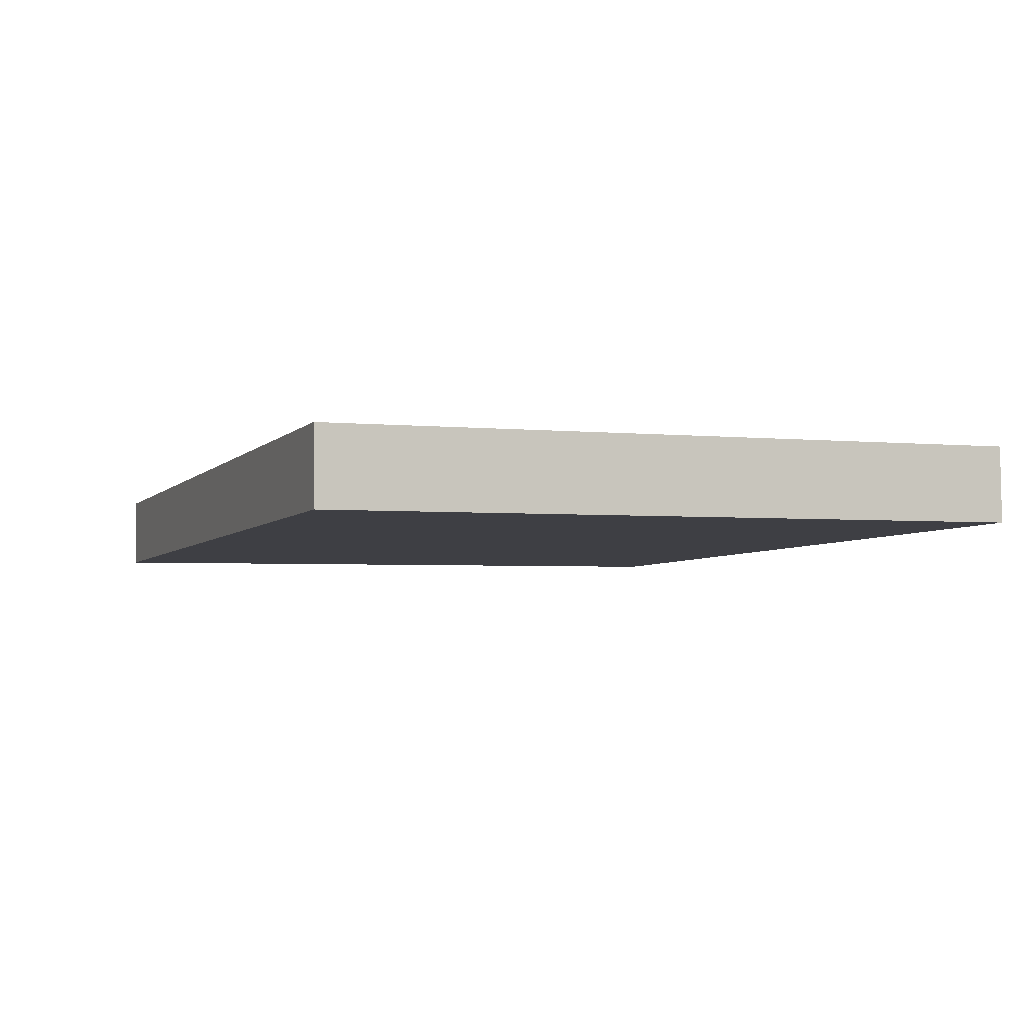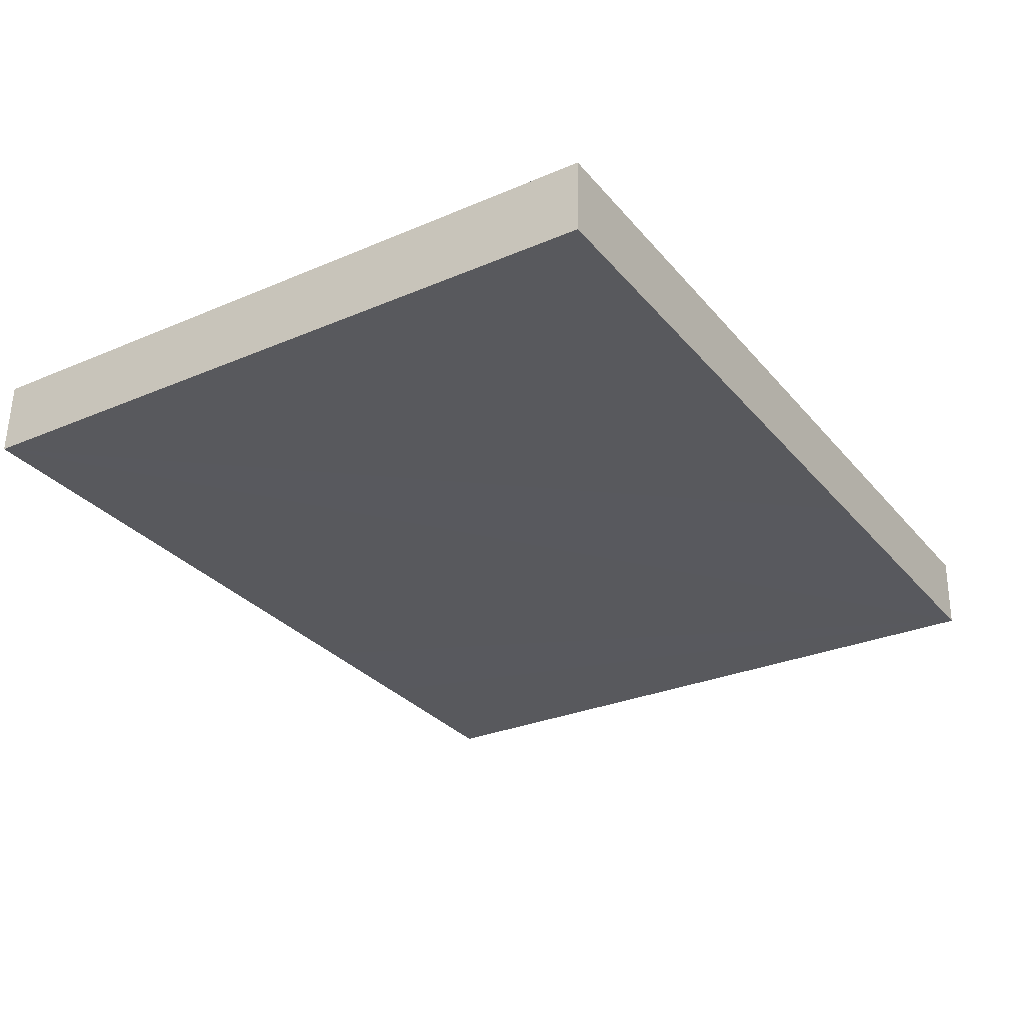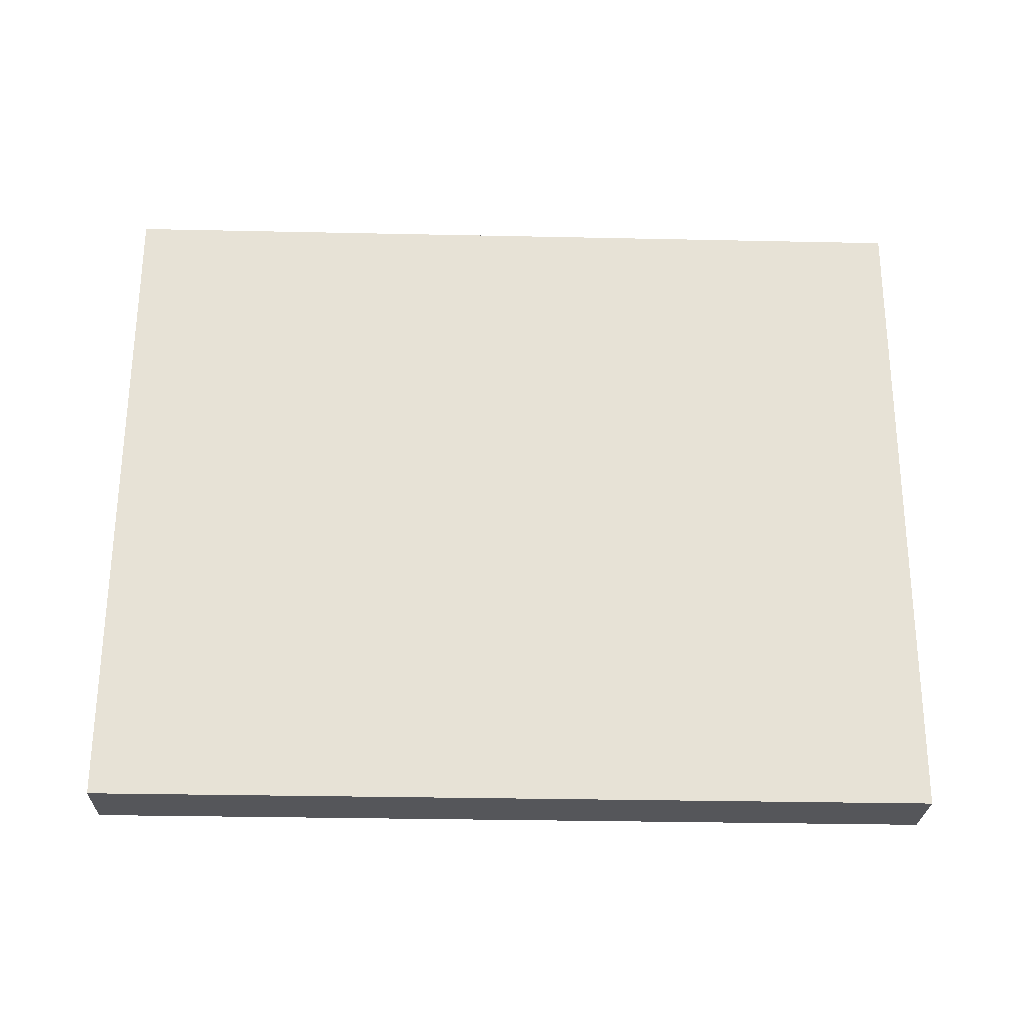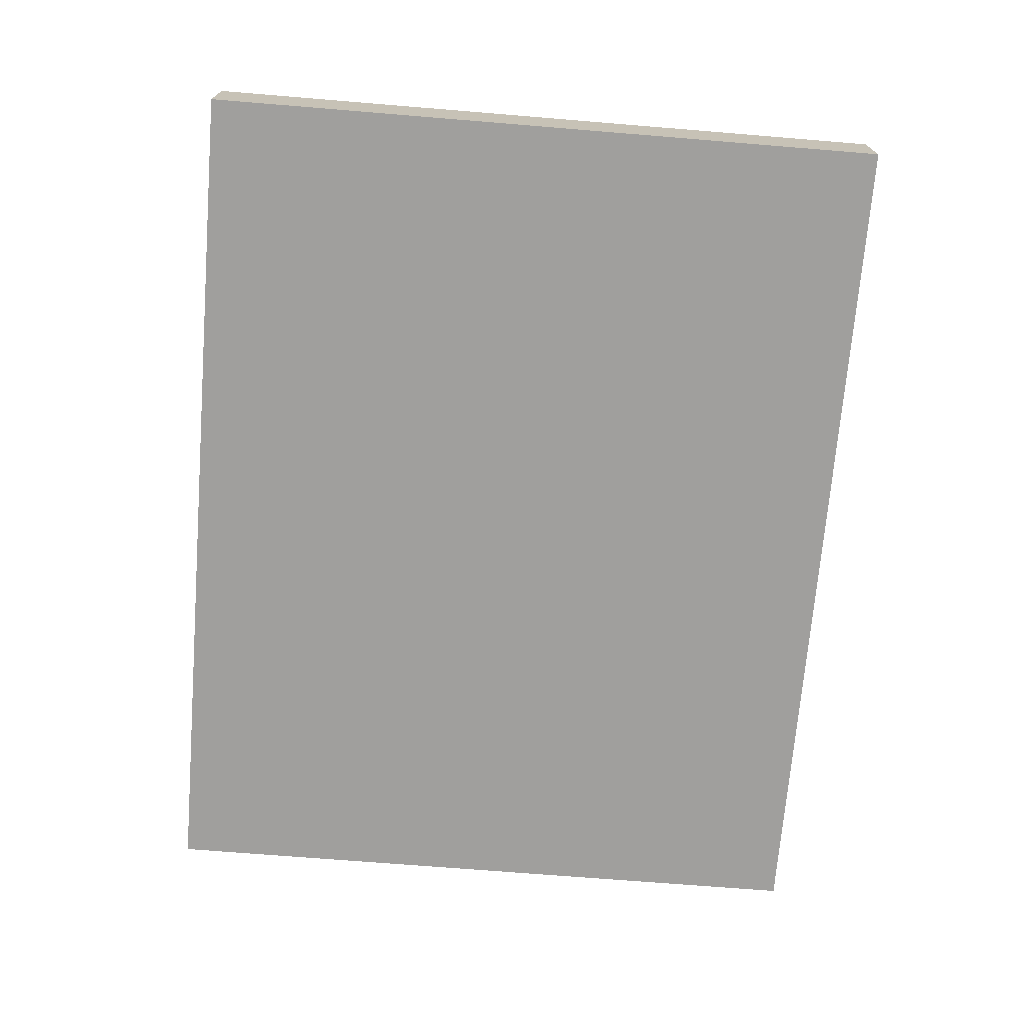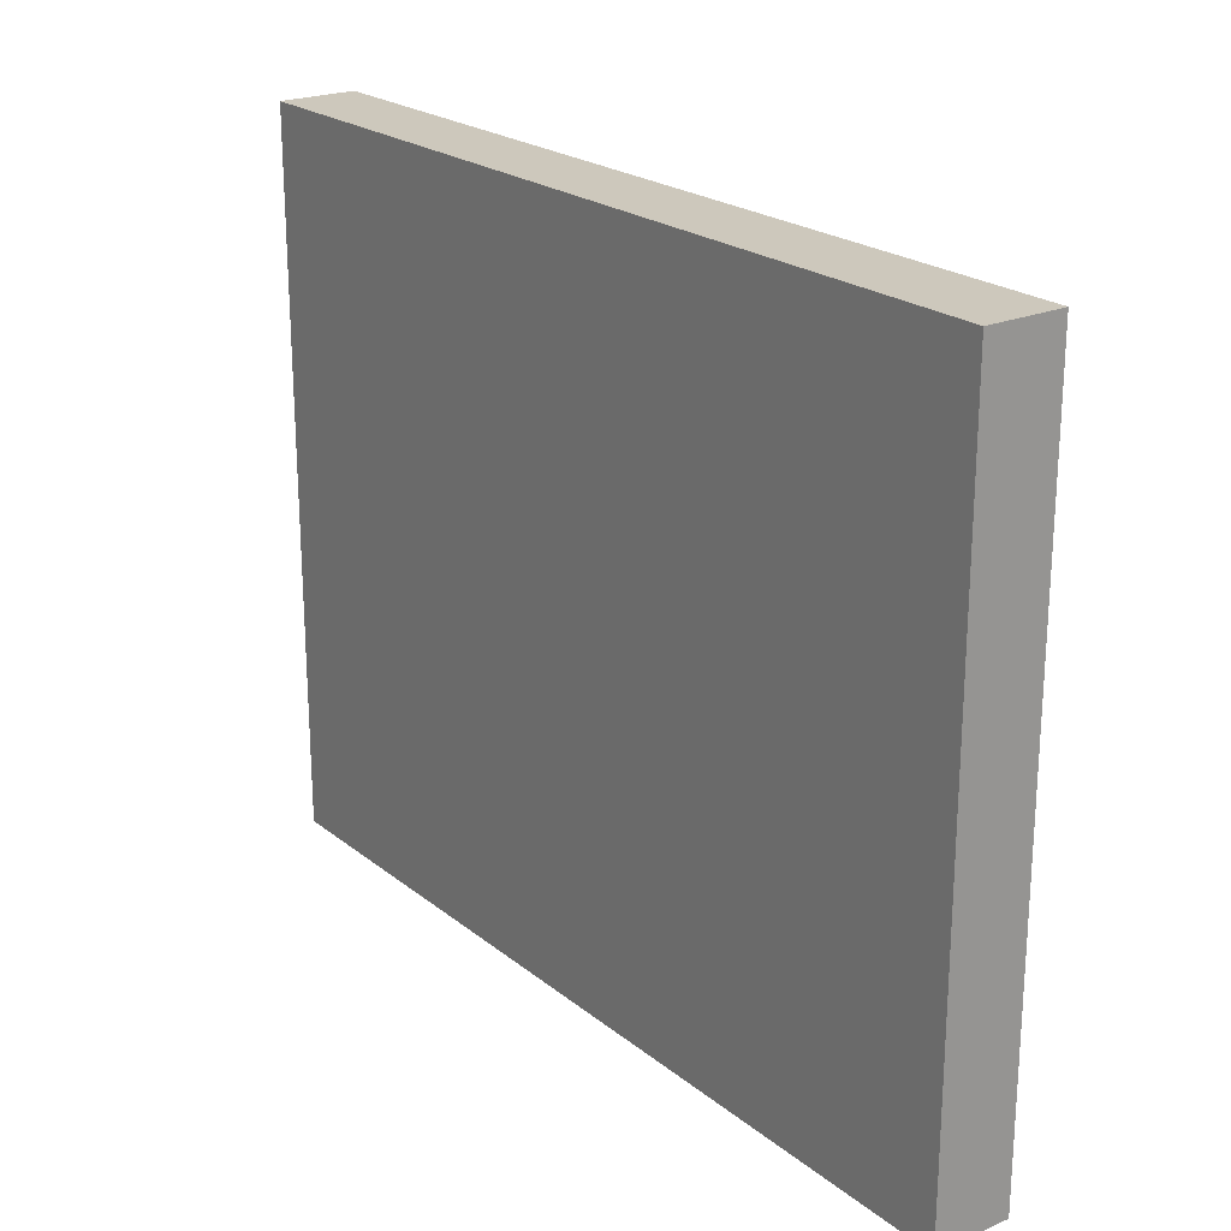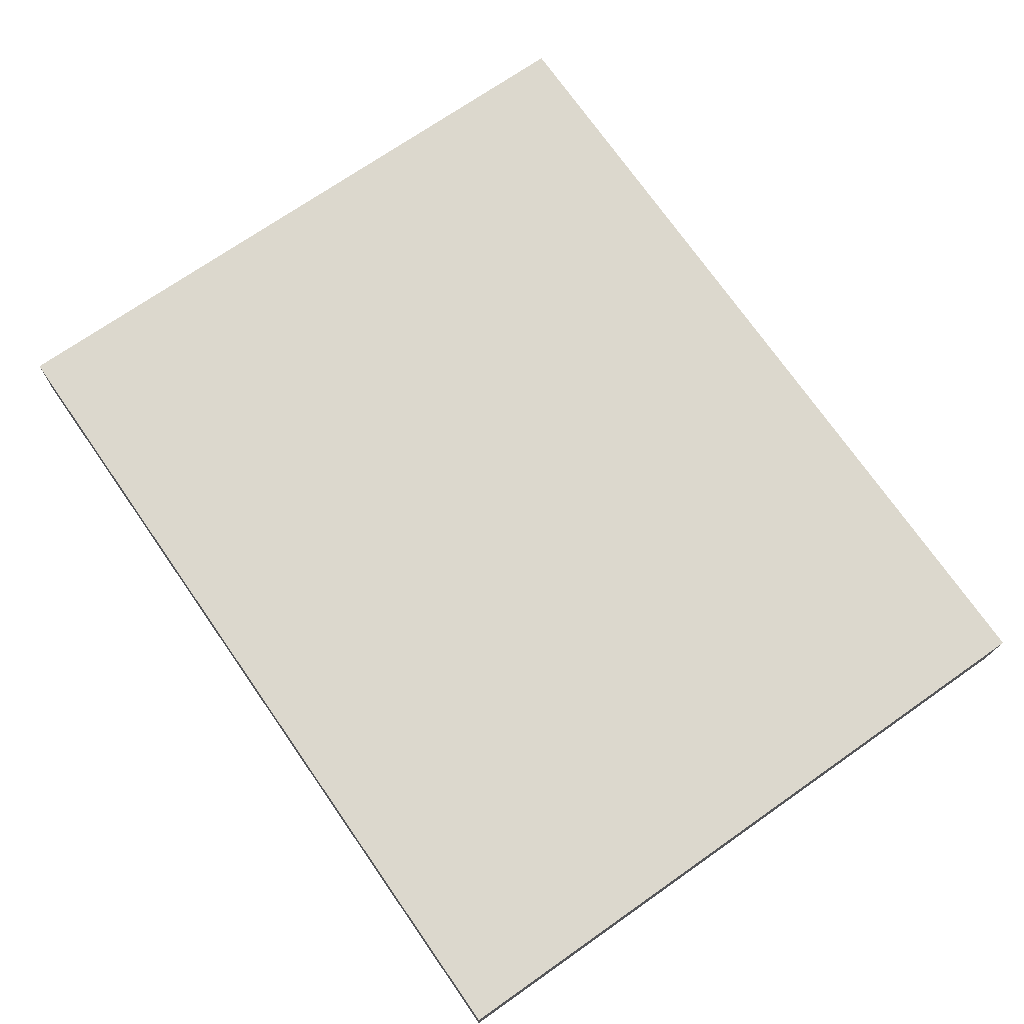
<metadata>
{"format":"obj","ext":"obj","renderer":"f3d","projection":"perspective","resolution":1024,"background":"white","views":[{"elev":-2.9,"azim":-110.9,"up":"+Z"},{"elev":-28.8,"azim":-57.4,"up":"+Z"},{"elev":63.9,"azim":0.2,"up":"+Z"},{"elev":-69.6,"azim":-94.7,"up":"+Z"},{"elev":22.2,"azim":-125.0,"up":"+Y"},{"elev":71.5,"azim":55.0,"up":"+Z"}]}
</metadata>
<code>
v  0.021 6.554 0.707
v  5.321 6.554 -0.154
v  0 6.554 4.013e-16
v  8.244 6.554 0.469
v  6.513 6.554 -0.189
v  8.223 6.554 -0.239
v  8.244 -2.872e-17 0.469
v  8.223 1.463e-17 -0.239
v  5.321 9.43e-18 -0.154
v  0 0 0
v  6.513 1.157e-17 -0.189
v  0.021 -4.329e-17 0.707
g defaultobject
f 1 2 3
f 2 1 4
f 2 4 5
f 5 4 6
f 7 6 4
f 6 7 8
f 8 5 6
f 5 8 2
f 2 8 3
f 3 8 9
f 3 9 10
f 9 8 11
f 10 1 3
f 1 10 12
f 12 4 1
f 4 12 7
f 12 8 7
f 8 12 11
f 11 12 9
f 9 12 10

</code>
